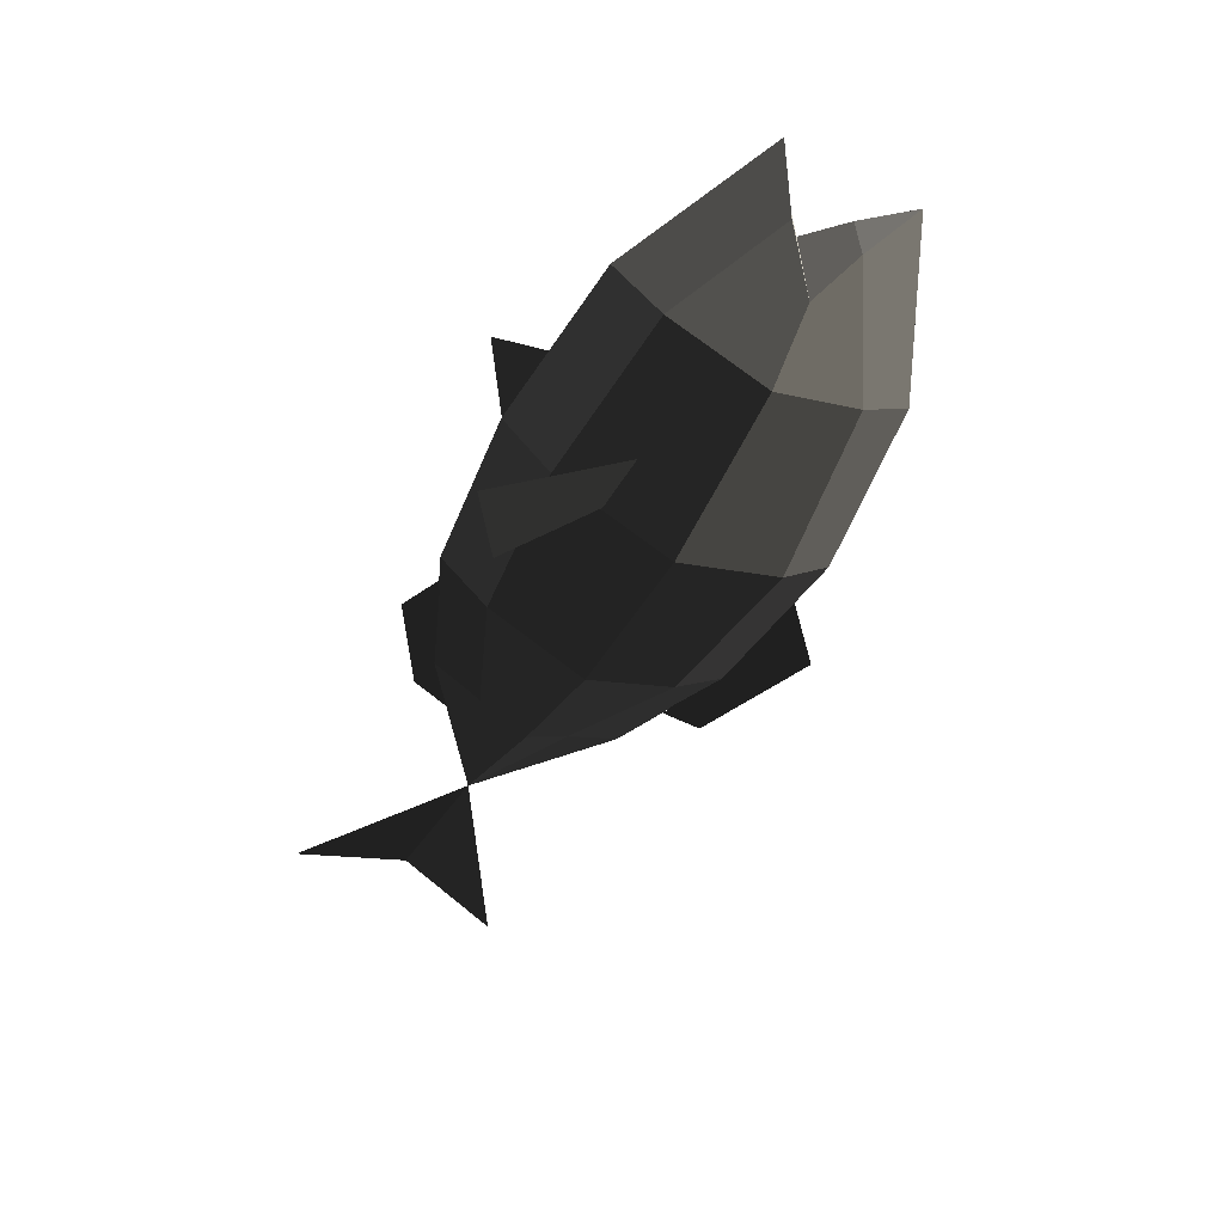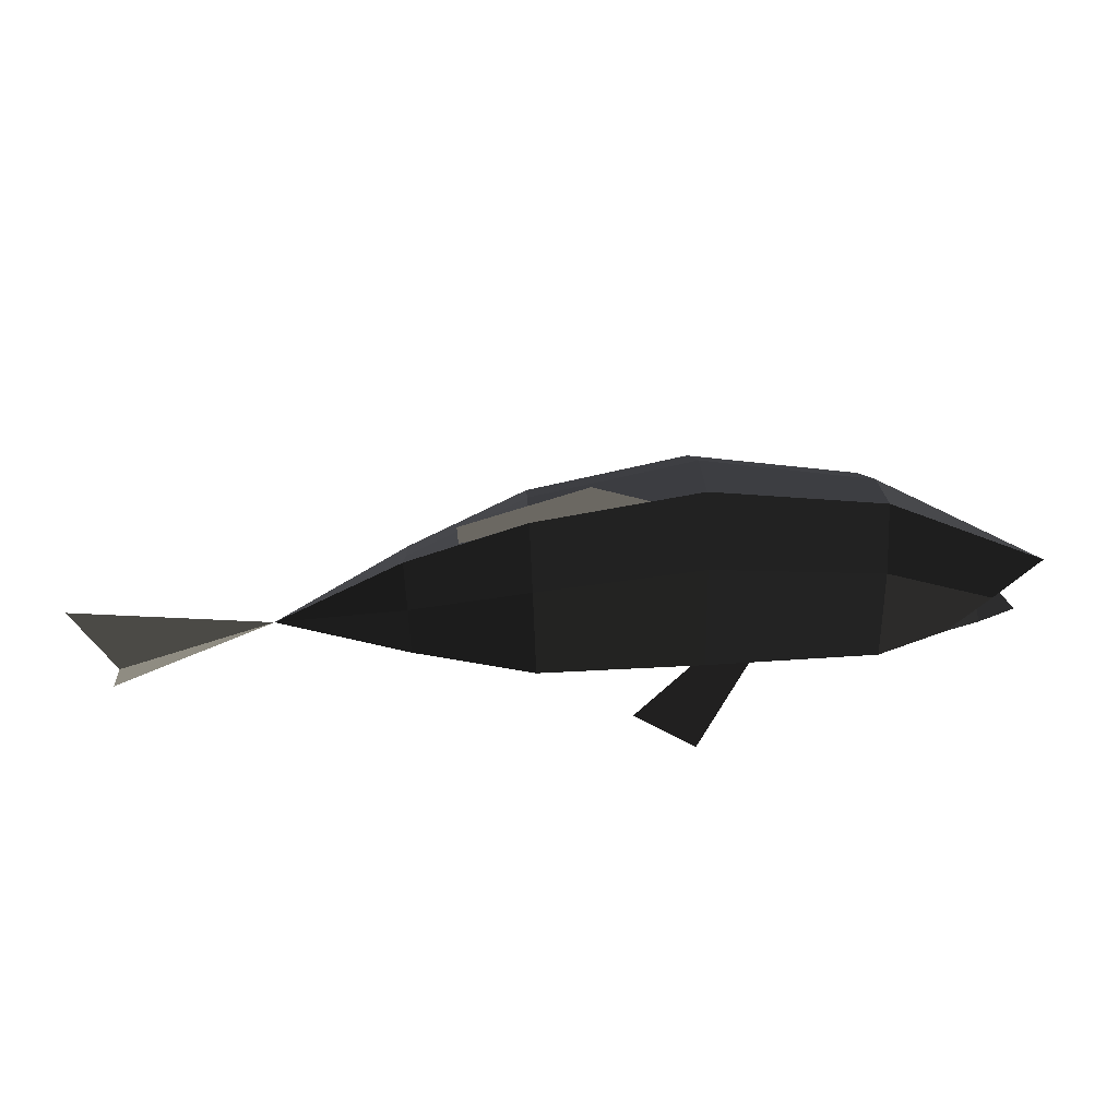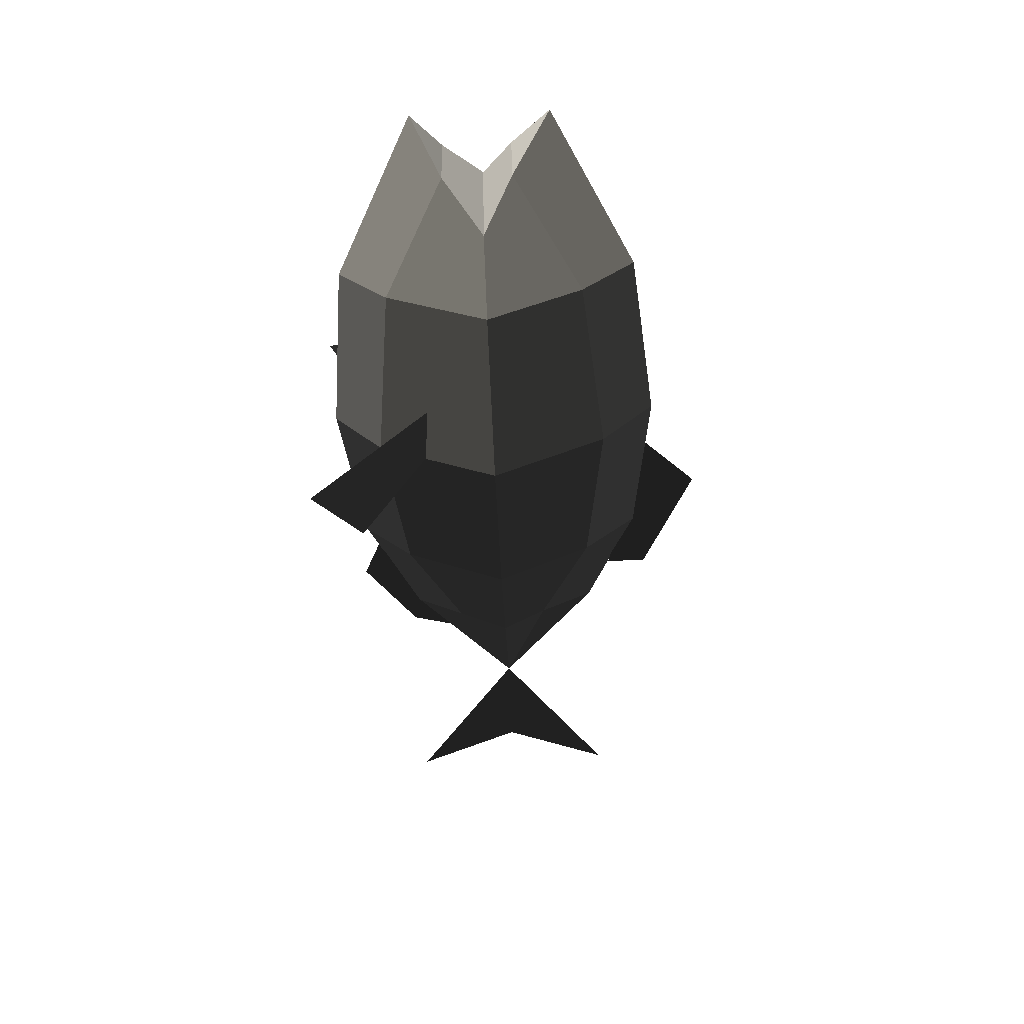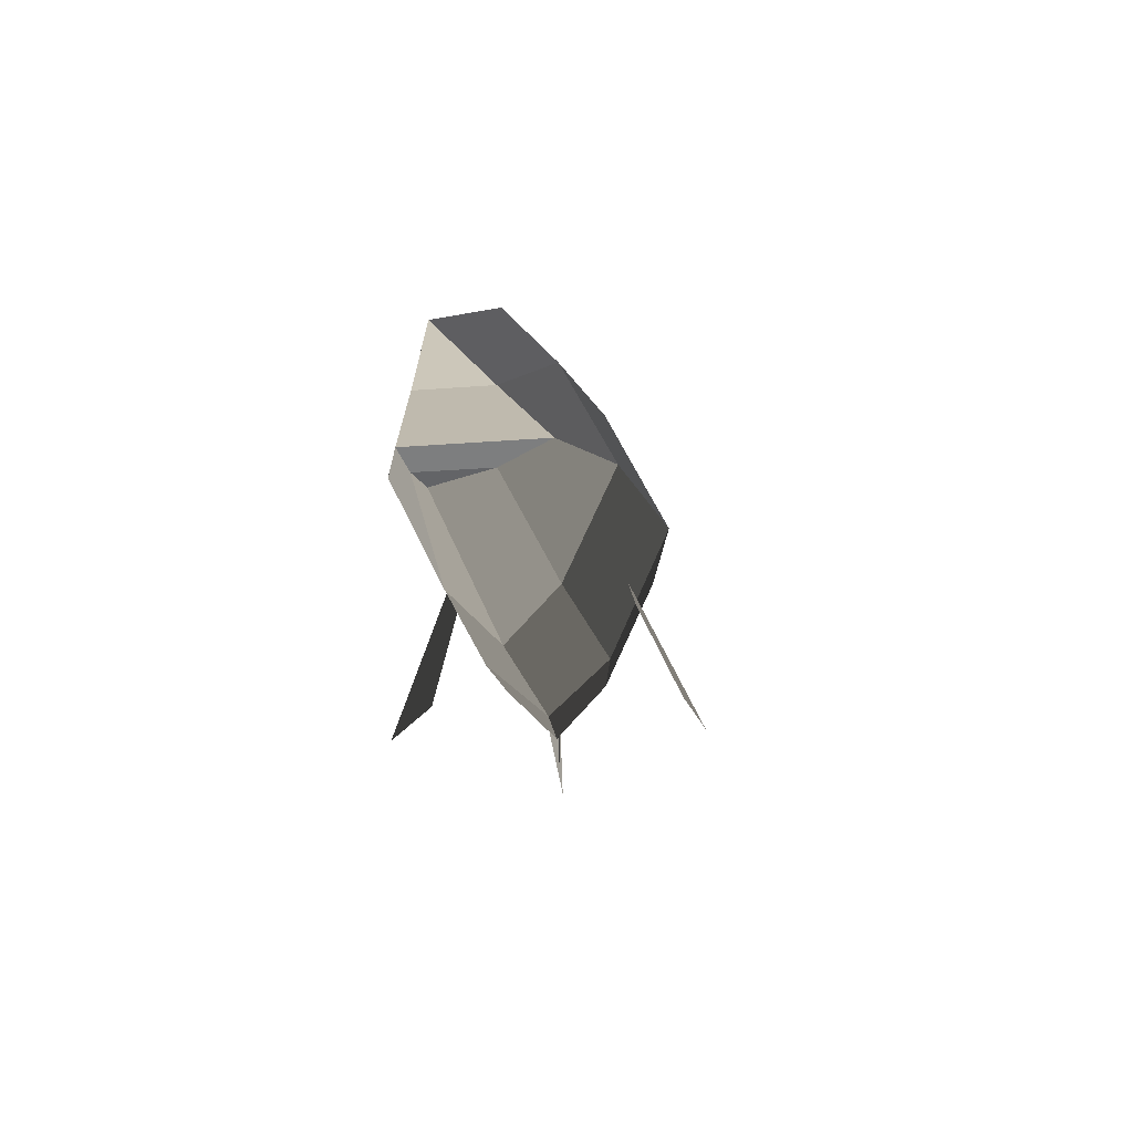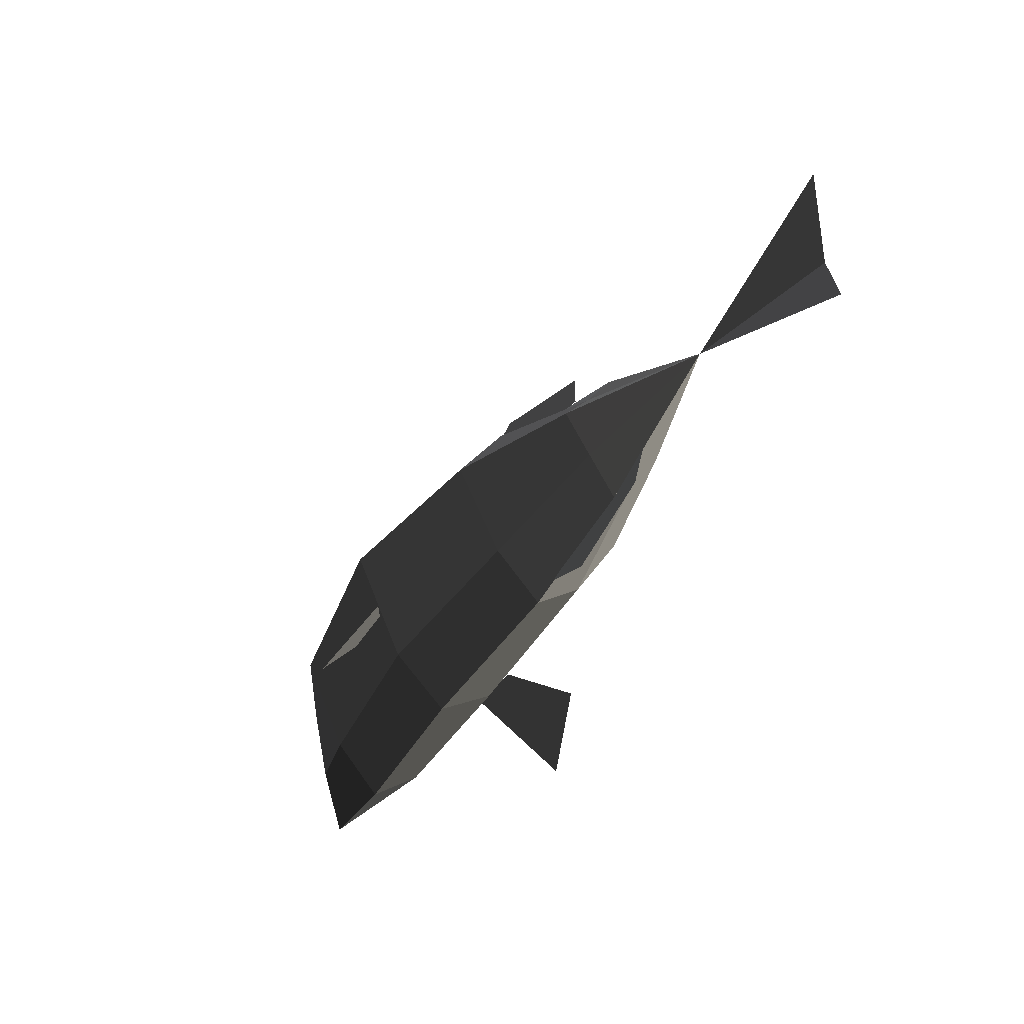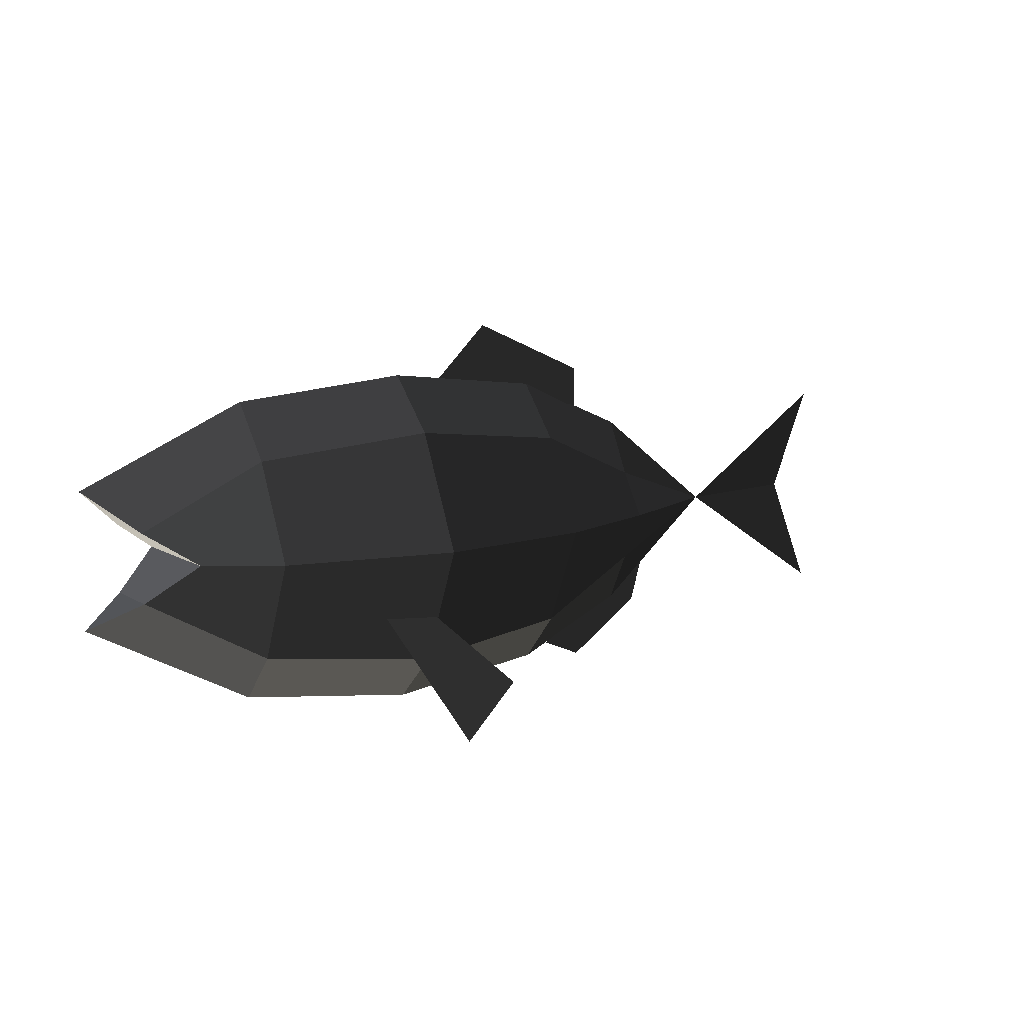
<metadata>
{"format":"obj","ext":"obj","renderer":"f3d","projection":"perspective","resolution":1024,"background":"white","views":[{"elev":-56.1,"azim":61.9,"up":"+Z"},{"elev":67.9,"azim":-3.3,"up":"+Y"},{"elev":-51.4,"azim":92.2,"up":"+Z"},{"elev":-17.9,"azim":97.2,"up":"+Y"},{"elev":-50.7,"azim":-121.9,"up":"+Y"},{"elev":9.8,"azim":148.2,"up":"+Y"}]}
</metadata>
<code>
v -1.006 0.1547 0.1955
v -1.006 0.348 0.0997
v -1.476 -0.0024 0.154
v -1.476 -0.0024 0.154
v -1.006 -0.0046 0.2918
v -1.006 -0.0046 0.2918
v -1.006 -0.1806 0.1904
v -1.006 -0.1806 0.1904
v -1.006 -0.3552 0.089
v -1.006 -0.3552 0.089
v -1.006 -0.1775 -0.0071
v -1.006 -0.1775 -0.0071
v -1.006 0.0017 -0.1031
v -1.006 0.0017 -0.1031
v -1.006 0.1576 -0.002
v -1.006 0.1576 -0.002
v -1.006 0.348 0.0997
v -1.006 0.348 0.0997
v -0.5807 0.3377 -0.1168
v -0.5807 0.5269 0.0571
v -1.006 0.0017 -0.1031
v -0.5807 0.0046 -0.2929
v -1.006 -0.1775 -0.0071
v -0.5807 -0.354 -0.1273
v -1.006 -0.3552 0.089
v -0.5807 -0.5329 0.041
v -1.006 -0.1806 0.1904
v -0.5807 -0.3593 0.2147
v -1.006 -0.0046 0.2918
v -0.5807 -0.006 0.3911
v -1.006 0.1547 0.1955
v -0.5807 0.3324 0.2252
v -1.006 0.348 0.0997
v -0.5807 0.5269 0.0571
v -0 0.593 0.009
v -0 0.3983 0.2036
v -0 -0.006 0.3949
v -0.5807 -0.006 0.3911
v -0 -0.4242 0.1911
v -0.5807 -0.3593 0.2147
v -0 -0.5973 -0.0091
v -0.5807 -0.5329 0.041
v -0 -0.4182 -0.2039
v -0.5807 -0.354 -0.1273
v -0 0.006 -0.3949
v -0.5807 0.0046 -0.2929
v -0 0.4043 -0.1914
v -0.5807 0.3377 -0.1168
v -0 0.593 0.009
v -0.5807 0.5269 0.0571
v 0.5986 0.3377 -0.1168
v 0.5986 0.5269 0.0571
v -0 0.006 -0.3949
v 0.5986 0.0046 -0.2929
v -0 -0.4182 -0.2039
v 0.5986 -0.354 -0.1273
v -0 -0.5973 -0.0091
v 0.5986 -0.5329 0.041
v -0 -0.4242 0.1911
v 0.5986 -0.3593 0.2147
v -0 -0.006 0.3949
v 0.5986 -0.006 0.3911
v -0 0.3983 0.2036
v 0.5986 0.3327 0.2252
v -0 0.593 0.009
v 0.5986 0.5269 0.0571
v 1.15 0.2412 0.1693
v 0.9923 0.1025 0.2456
v 0.9923 0.1063 0.0041
v 0.9923 0.1063 0.0041
v 0.5986 0.5269 0.0571
v 0.5986 0.3377 -0.1168
v 0.5986 0.0046 -0.2929
v 0.8395 0.0022 -0.1375
v 0.8395 -0.0048 0.3195
v 0.9923 0.1025 0.2456
v 0.5986 -0.006 0.3911
v 0.5986 0.3327 0.2252
v 0.9923 -0.1415 0.2419
v 0.5986 -0.3593 0.2147
v 0.8395 0.0022 -0.1375
v 0.9923 -0.138 0.0004
v 1.15 -0.2462 0.1619
v 1.15 -0.2462 0.1619
v 0.5986 -0.5329 0.041
v 0.5986 -0.3593 0.2147
v 0.9923 -0.138 0.0004
v 0.5986 -0.354 -0.1273
v 0.8395 0.0022 -0.1375
v 0.5986 0.0046 -0.2929
v 0.8395 -0.0049 0.3194
v 0.9923 0.1026 0.2456
v 0.5986 -0.0059 0.3912
v 0.5986 0.3326 0.2253
v -0 -0.006 0.395
v -0 0.3981 0.2036
v -0 0.5929 0.009
v 0.5986 0.5268 0.0572
v 1.15 0.241 0.1693
v 0.9923 0.1026 0.2456
v 0.5986 0.3378 -0.1168
v 0.9923 0.1063 0.0041
v 0.5986 0.0045 -0.2929
v 0.8395 0.0021 -0.1375
v -0 0.4041 -0.1914
v -0 0.006 -0.395
v 0.5986 0.5268 0.0572
v -0 0.5929 0.009
v -0.2332 -0.4892 -0.4149
v 0.0016 -0.6533 -0.4989
v 0.0101 -0.2455 -0.2868
v 0.2067 -0.231 -0.2808
v 0.0101 -0.2498 0.283
v 0.2067 -0.2352 0.2773
v -0.2332 -0.4954 0.4074
v 0.0016 -0.6608 0.4889
v -1.116 -0.3804 0.1011
v -1.164 -0.237 0.11
v -0.8233 -0.5616 0.0637
v -0.6702 -0.4961 0.0483
v -0.8157 0.5719 0.078
v -0.8161 0.4284 0.0758
v -0.3812 0.758 0.0443
v -0.1821 0.5728 0.0238
v -2.01 -0.0109 0.2926
v -2.11 -0.4039 0.2163
v -1.476 -0.0025 0.1541
v -1.476 -0.0025 0.1541
v -2.11 0.3842 0.2283
v -2.11 0.3842 0.2283
g Group_001
f 1 2 3
f 1 3 5
f 5 3 7
f 7 3 9
f 9 3 11
f 11 3 13
f 13 3 15
f 15 3 17
f 15 17 20 19
f 15 19 22 21
f 21 22 24 23
f 23 24 26 25
f 25 26 28 27
f 27 28 30 29
f 29 30 32 31
f 31 32 34 33
f 34 32 36 35
f 36 32 38 37
f 37 38 40 39
f 39 40 42 41
f 41 42 44 43
f 43 44 46 45
f 45 46 48 47
f 47 48 50 49
f 47 49 52 51
f 47 51 54 53
f 53 54 56 55
f 55 56 58 57
f 57 58 60 59
f 59 60 62 61
f 61 62 64 63
f 63 64 66 65
f 66 64 68 67
f 67 68 69
f 67 69 72 71
f 72 69 74 73
f 74 69 76 75
f 75 76 78 77
f 75 77 80 79
f 75 79 82 81
f 82 79 83
f 83 79 86 85
f 83 85 88 87
f 87 88 90 89
g Group_002
f 91 92 94 93
f 93 94 96 95
f 96 94 98 97
f 98 94 100 99
f 98 99 102 101
f 101 102 104 103
f 101 103 106 105
f 101 105 108 107
g Group_003
f 109 110 112 111
g Group_004
f 113 114 116 115
g Group_005
f 117 118 120 119
g Group_006
f 121 122 124 123
g Group_007
f 125 126 127
f 125 127 129

</code>
